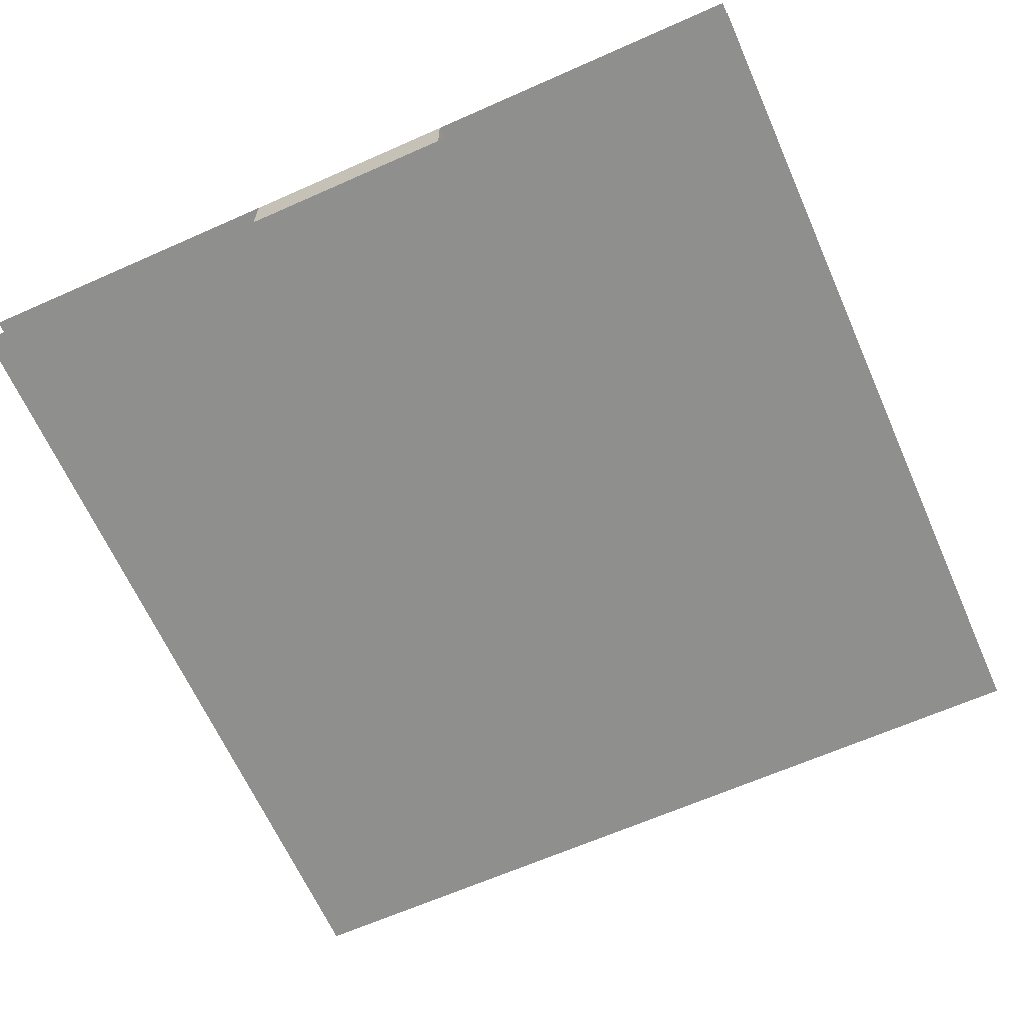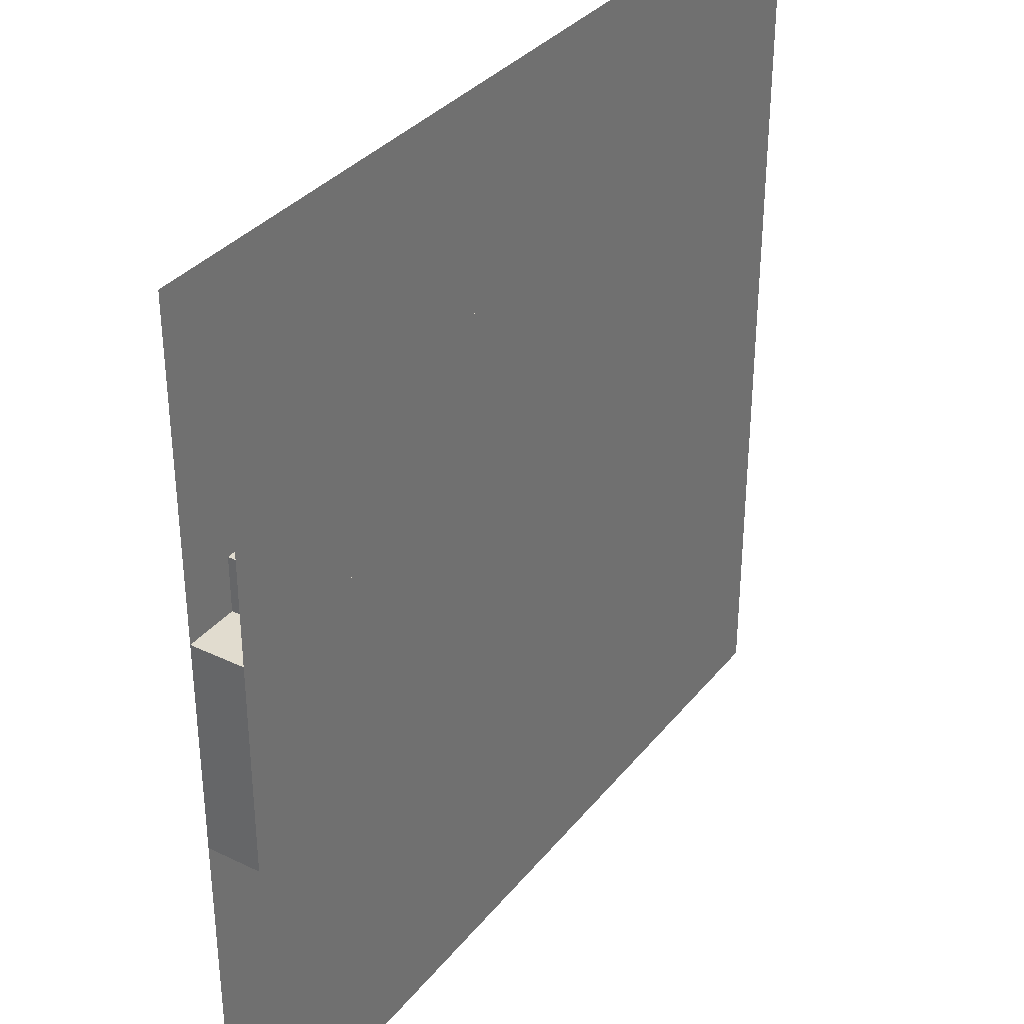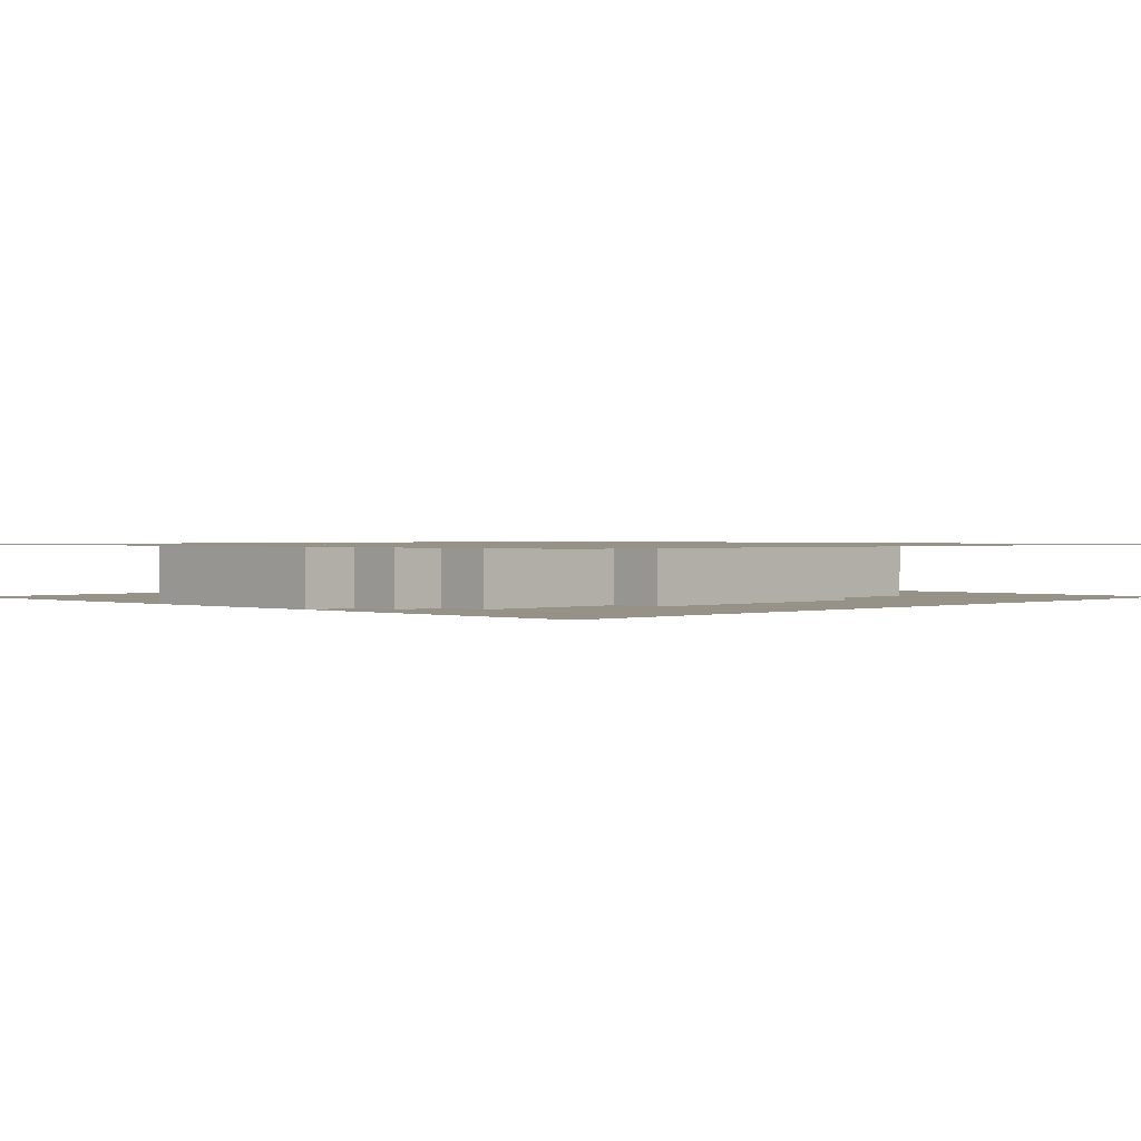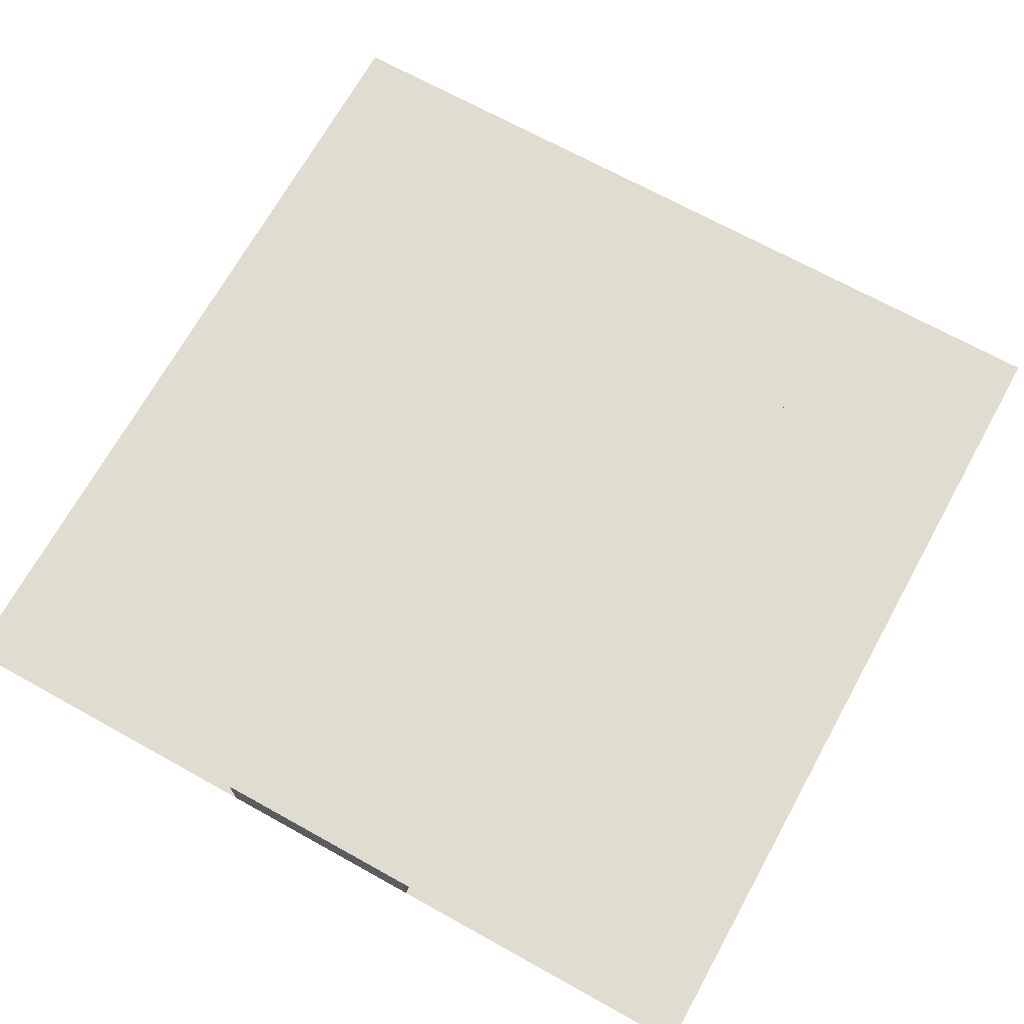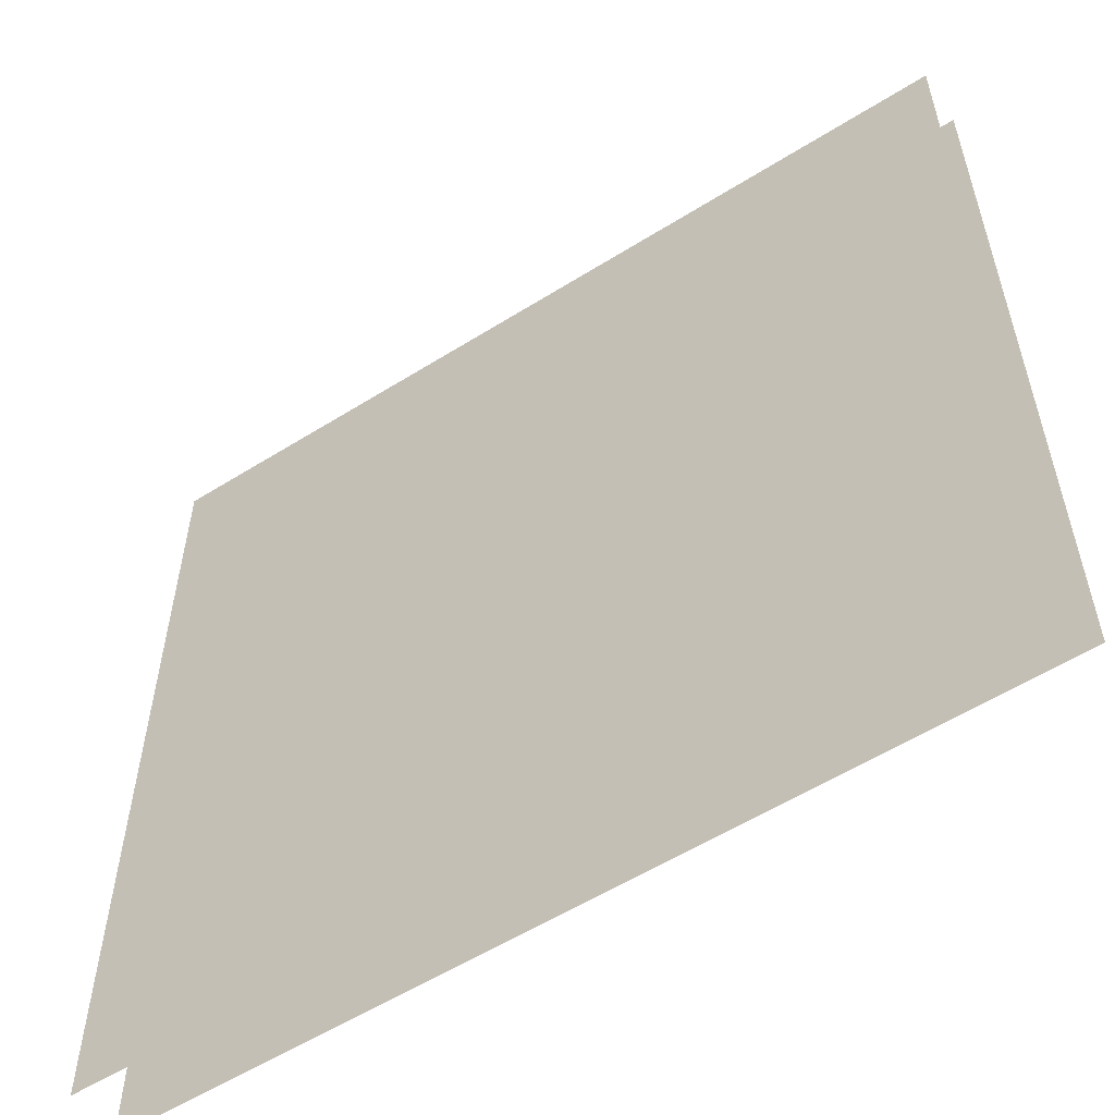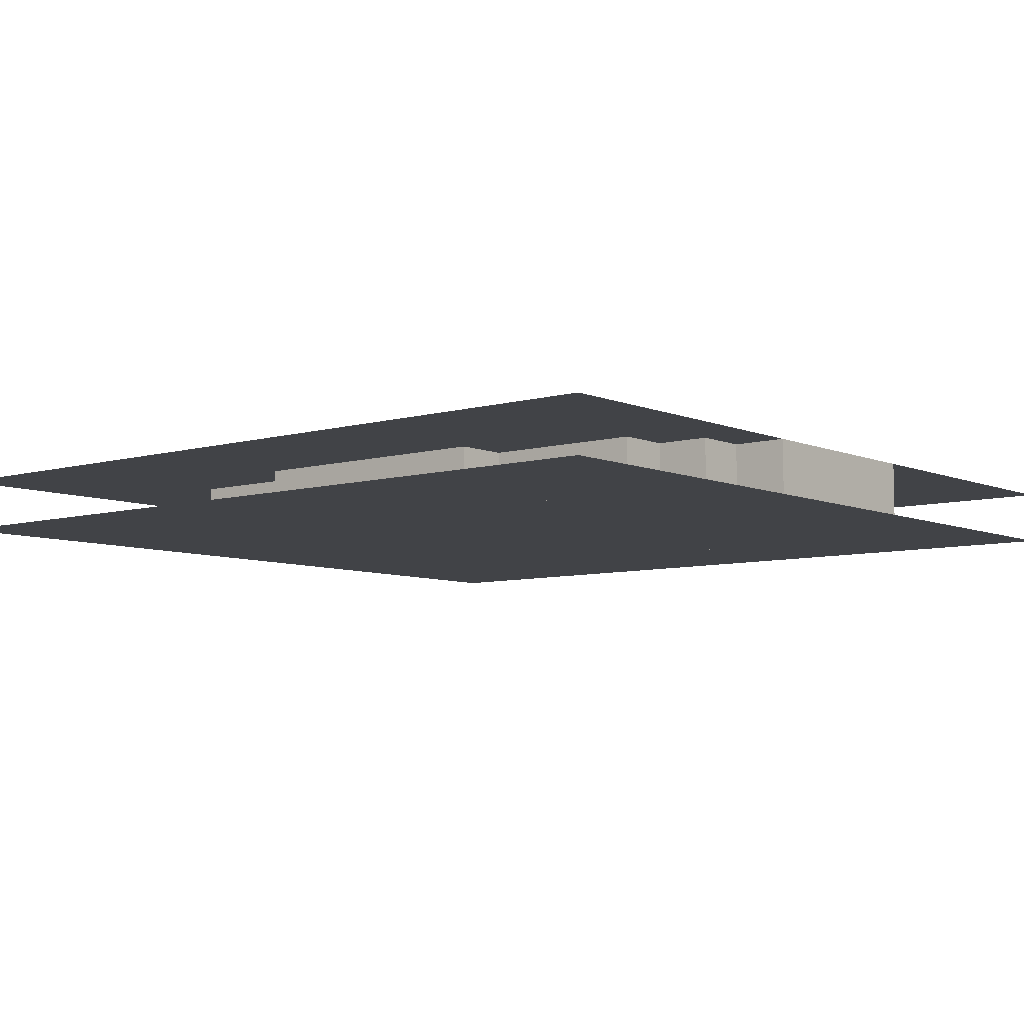
<metadata>
{"format":"obj","ext":"obj","renderer":"f3d","projection":"perspective","resolution":1024,"background":"white","views":[{"elev":-65.2,"azim":-66.0,"up":"+Z"},{"elev":34.2,"azim":-57.1,"up":"+Y"},{"elev":1.0,"azim":-45.2,"up":"+Z"},{"elev":69.5,"azim":-61.0,"up":"+Z"},{"elev":-56.7,"azim":33.2,"up":"+Y"},{"elev":-7.1,"azim":-140.3,"up":"+Z"}]}
</metadata>
<code>
v 1 1 0.4688
v 1 0 0.4688
v 0 0 0.4688
v 0 1 0.4688
v 0 1 0.5312
v 0 0 0.5312
v 1 0 0.5312
v 1 1 0.5312
v 0.3125 0.8125 0.4688
v 0.3125 0.8125 0.5312
v 0.625 0.8125 0.5312
v 0.625 0.8125 0.4688
v 0.3125 0.1875 0.4688
v 0.3125 0.1875 0.5312
v 0.625 0.1875 0.5312
v 0.625 0.1875 0.4688
v 0.125 0.75 0.4688
v 0.125 0.75 0.5312
v 0.8125 0.75 0.5312
v 0.8125 0.75 0.4688
v 0.125 0.25 0.4688
v 0.125 0.25 0.5312
v 0.8125 0.25 0.5312
v 0.8125 0.25 0.4688
v 0.0625 0.6875 0.4688
v 0.0625 0.6875 0.5312
v 0.875 0.6875 0.5312
v 0.875 0.6875 0.4688
v 0.0625 0.3125 0.4688
v 0.0625 0.3125 0.5312
v 0.875 0.3125 0.5312
v 0.875 0.3125 0.4688
v 0 0.625 0.4688
v 0 0.625 0.5312
v 0.9375 0.625 0.5312
v 0.9375 0.625 0.4688
v 0 0.375 0.4688
v 0 0.375 0.5312
v 0.9375 0.375 0.5312
v 0.9375 0.375 0.4688
f 1 2 3 4
f 5 6 7 8
f 9 10 11 12
f 9 13 14 10
f 11 15 16 12
f 17 18 19 20
f 17 21 22 18
f 19 23 24 20
f 25 26 27 28
f 25 29 30 26
f 27 31 32 28
f 33 34 35 36
f 33 37 38 34
f 35 39 40 36
f 38 37 40 39
f 30 29 32 31
f 22 21 24 23
f 14 13 16 15

</code>
